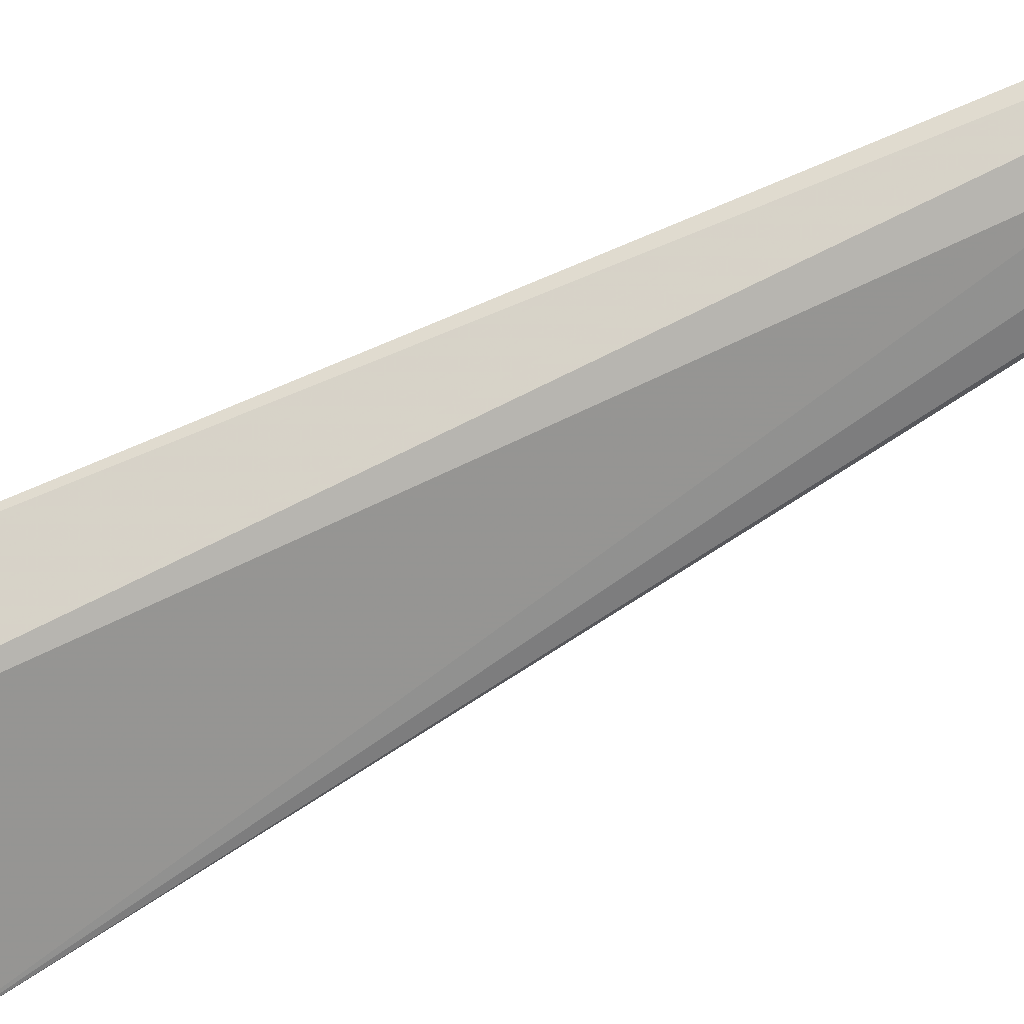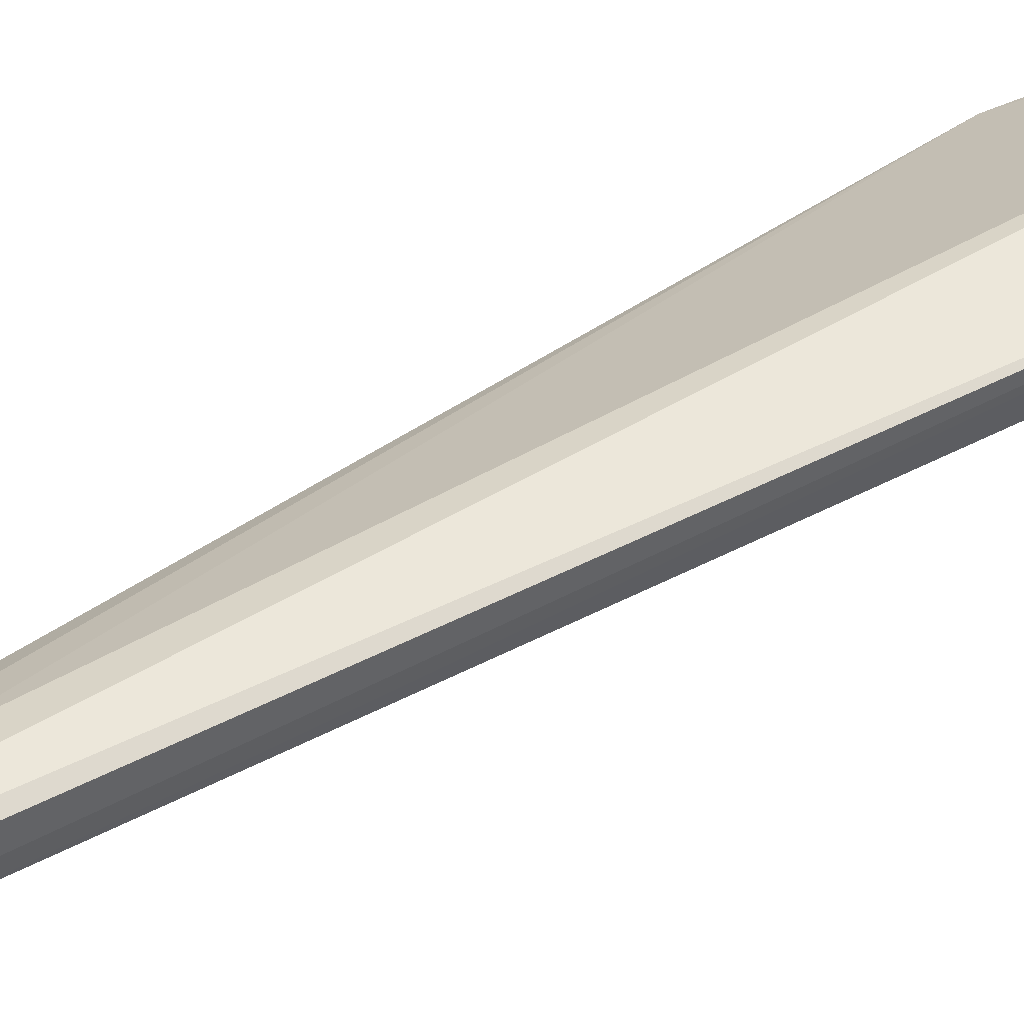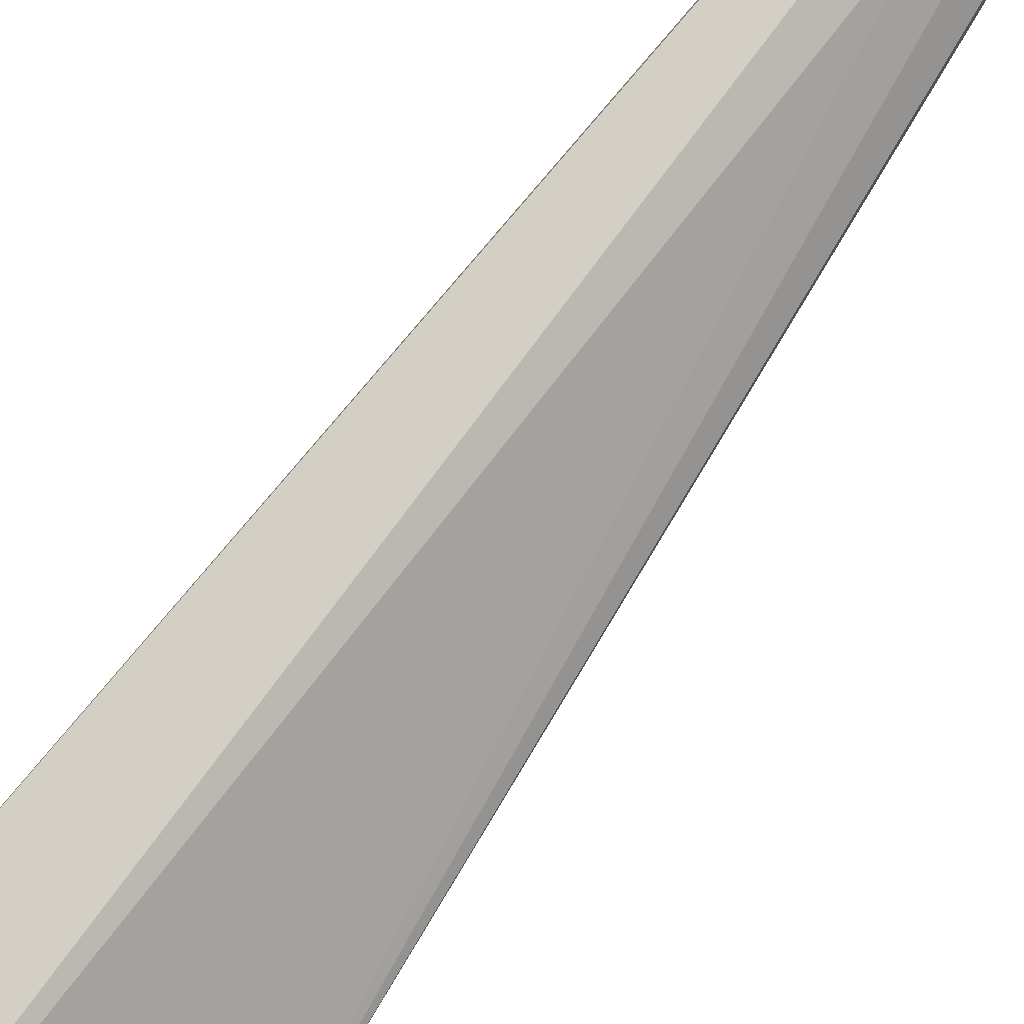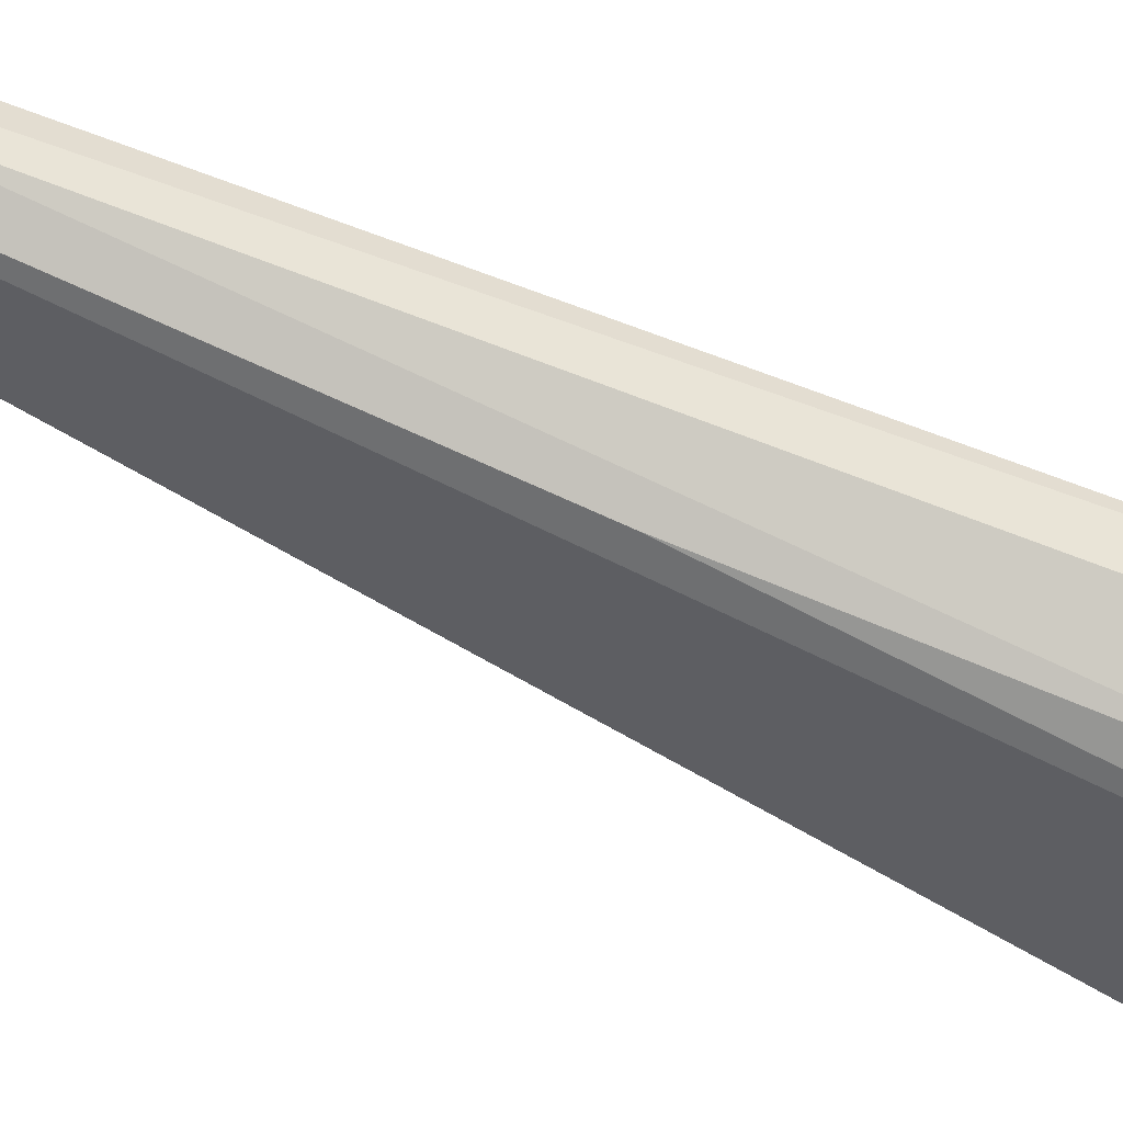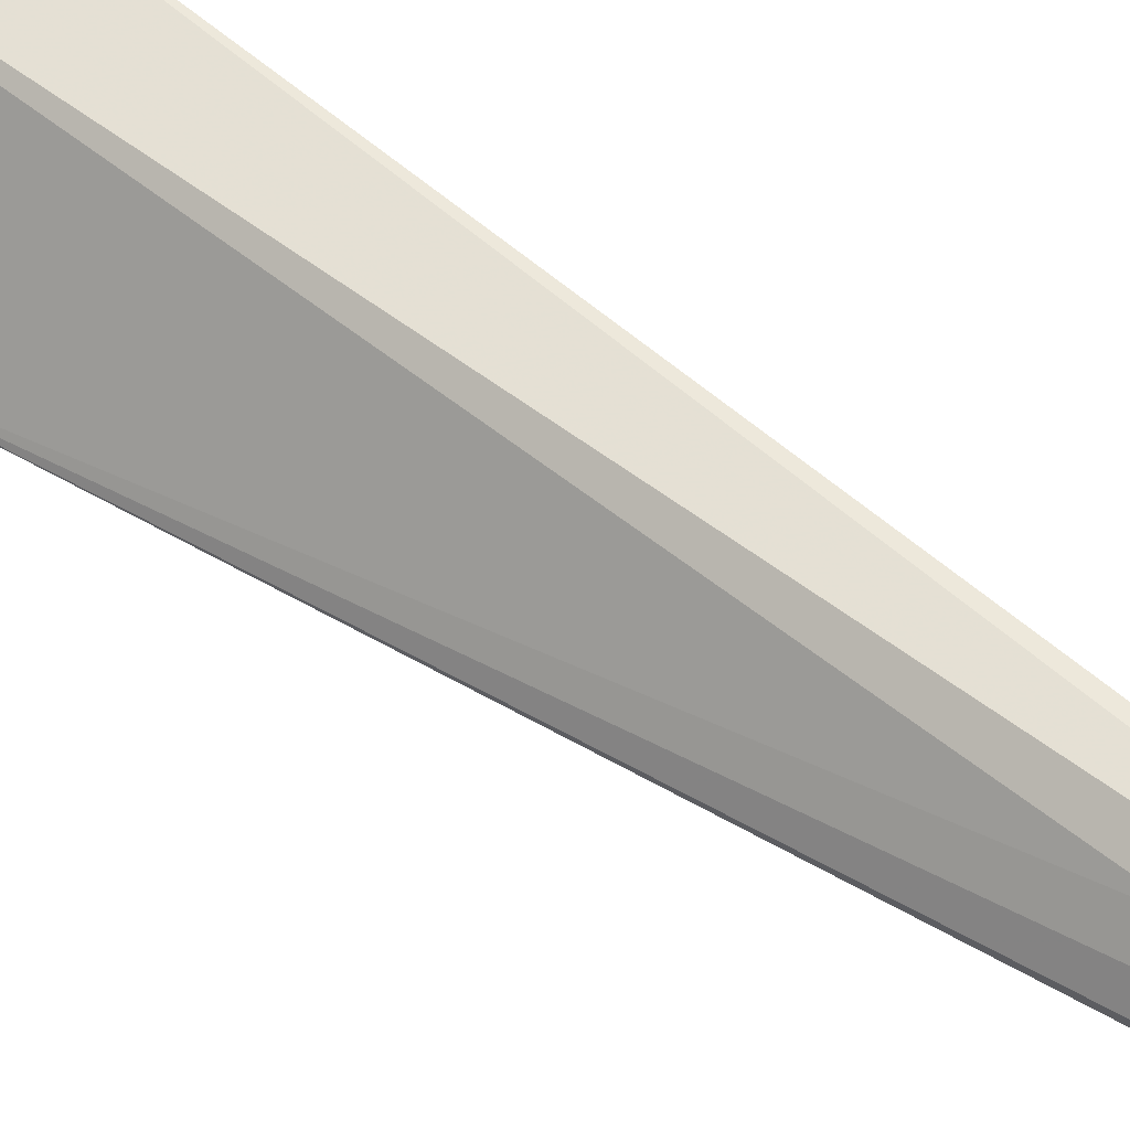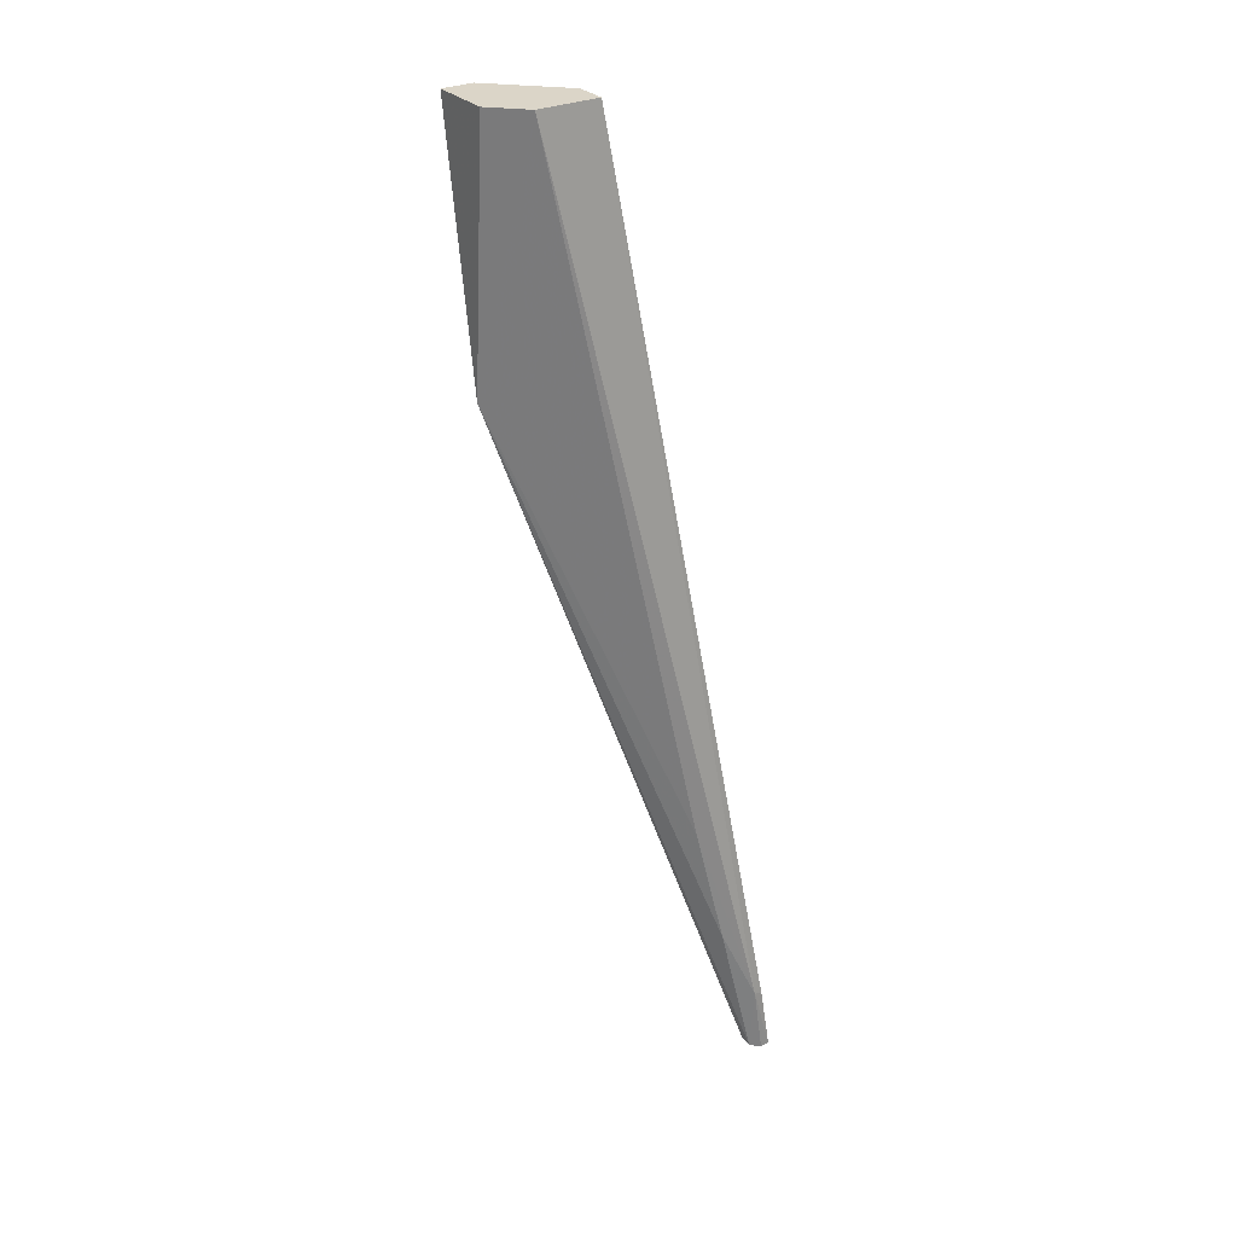
<metadata>
{"format":"obj","ext":"obj","renderer":"f3d","projection":"perspective","resolution":1024,"background":"white","views":[{"elev":71.0,"azim":-104.2,"up":"+Z"},{"elev":60.2,"azim":66.2,"up":"+Z"},{"elev":72.3,"azim":-132.3,"up":"+Z"},{"elev":-39.2,"azim":76.3,"up":"+Z"},{"elev":68.6,"azim":-41.7,"up":"+Z"},{"elev":29.5,"azim":-34.0,"up":"+Y"}]}
</metadata>
<code>
v 0.5804 0.7081 0.1177
v 0.6773 -0.103 0.2255
v 0.5773 0.5658 0.07817
v 0.4994 0.7081 0.0367
v 0.5264 0.7081 0.1177
v 0.6769 -0.09023 0.2036
v 0.5264 0.7081 0.0367
v 0.6627 -0.04522 0.2229
v 0.658 0.08823 0.19
v 0.5804 0.7081 0.09073
v 0.662 -0.08328 0.202
v 0.6121 0.3127 0.1222
v 0.6709 -0.04843 0.2213
v 0.4936 0.4879 0.08278
v 0.6579 0.09112 0.1791
v 0.6757 -0.1061 0.21
v 0.6605 -0.1017 0.2204
v 0.4994 0.7081 0.09073
v 0.6697 -0.1044 0.2254
v 0.6599 -0.1002 0.2117
v 0.6199 0.1183 0.1929
v 0.6383 0.01621 0.2071
f 5 1 4
f 7 4 1
f 8 1 5
f 9 2 6
f 10 7 1
f 10 3 7
f 11 7 6
f 11 4 7
f 12 7 3
f 12 3 6
f 12 6 7
f 13 8 2
f 13 1 8
f 13 9 1
f 13 2 9
f 14 4 11
f 15 10 1
f 15 1 9
f 15 9 6
f 15 6 3
f 15 3 10
f 16 11 6
f 16 6 2
f 18 14 5
f 18 5 4
f 18 4 14
f 19 2 8
f 19 8 17
f 19 17 16
f 19 16 2
f 20 17 14
f 20 14 11
f 20 11 16
f 20 16 17
f 21 8 5
f 21 5 14
f 22 17 8
f 22 8 21
f 22 21 14
f 22 14 17

</code>
